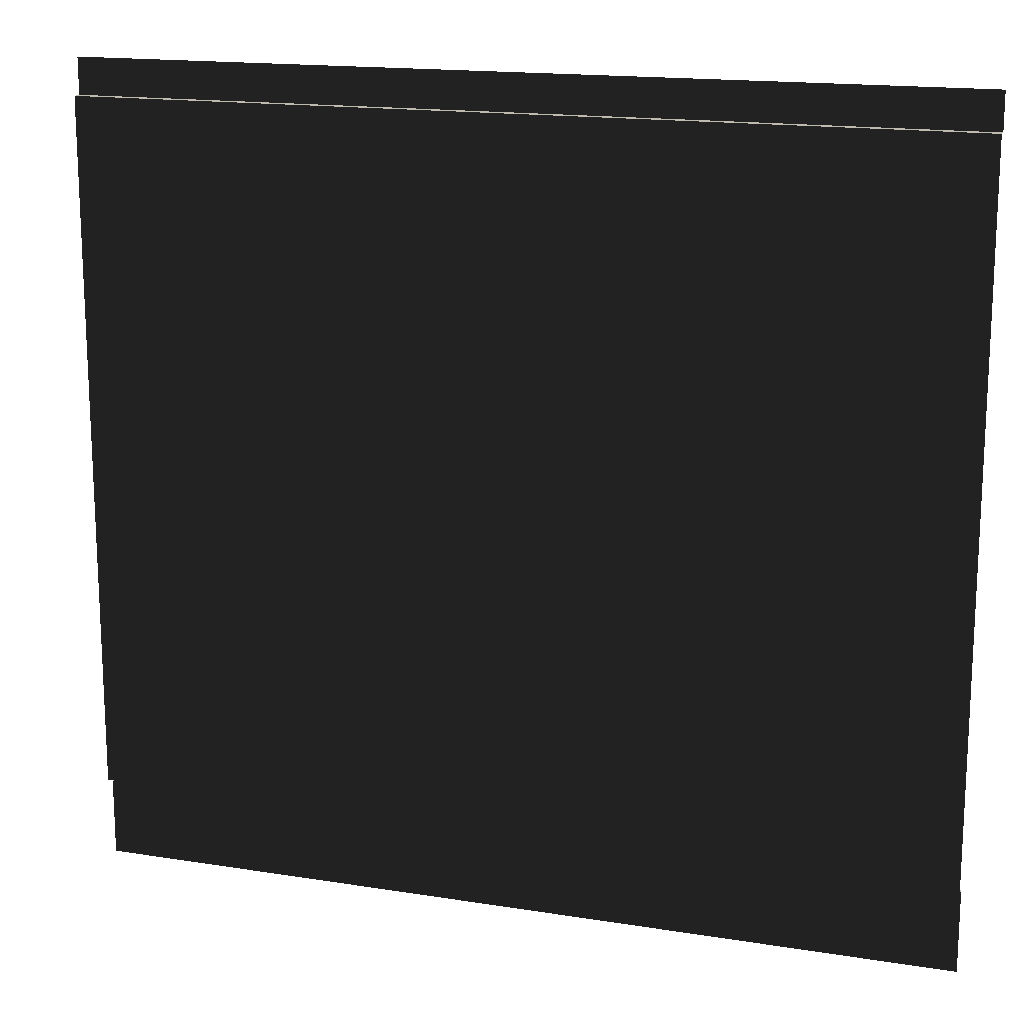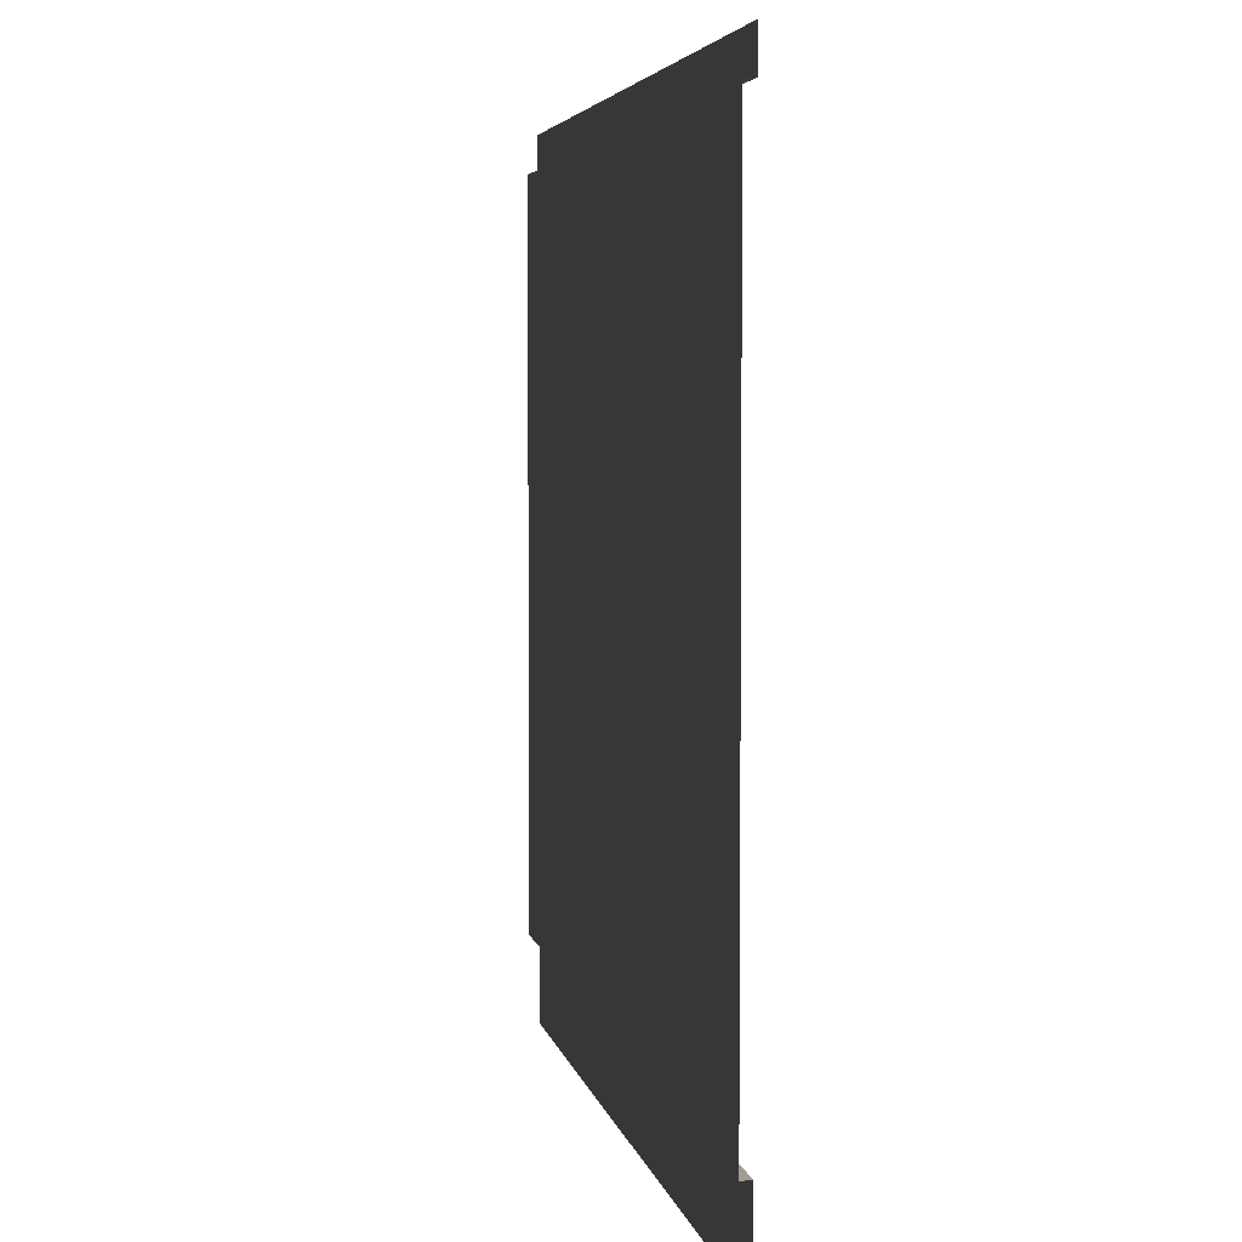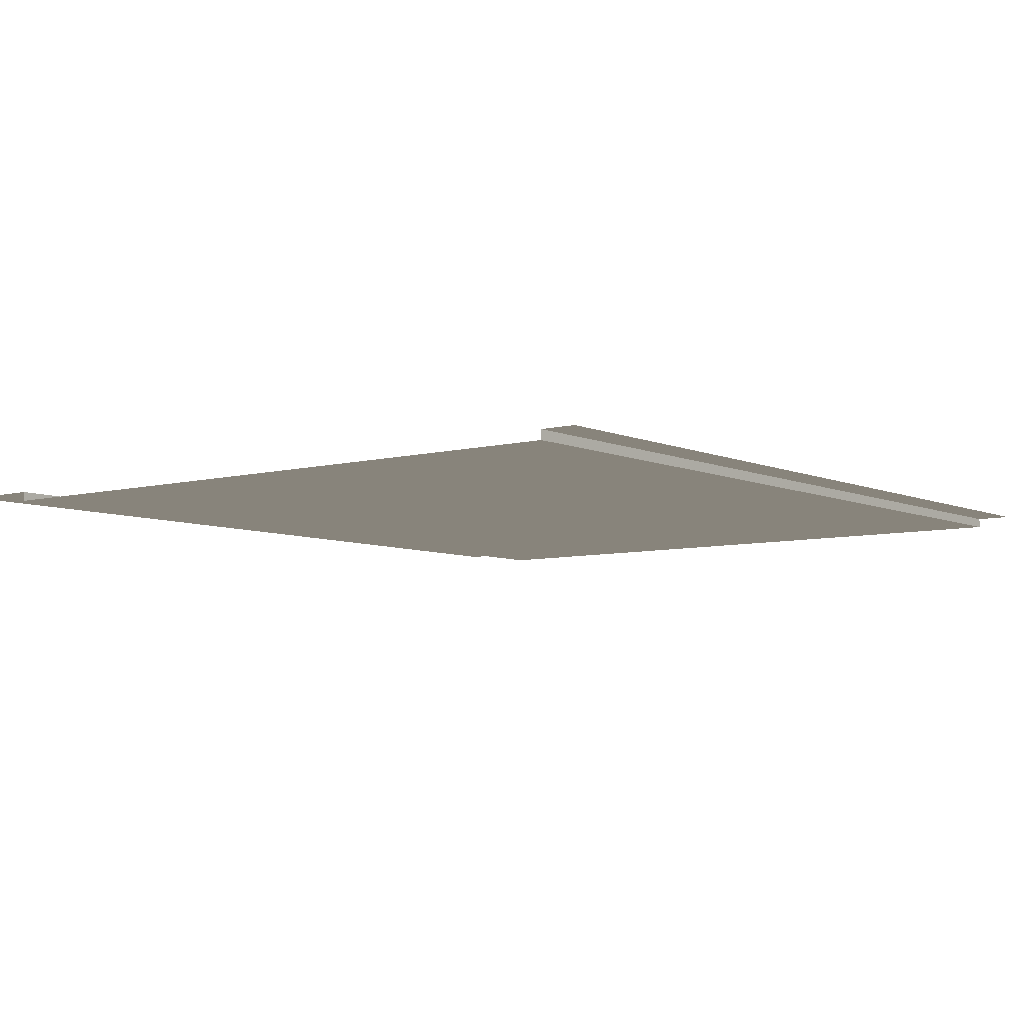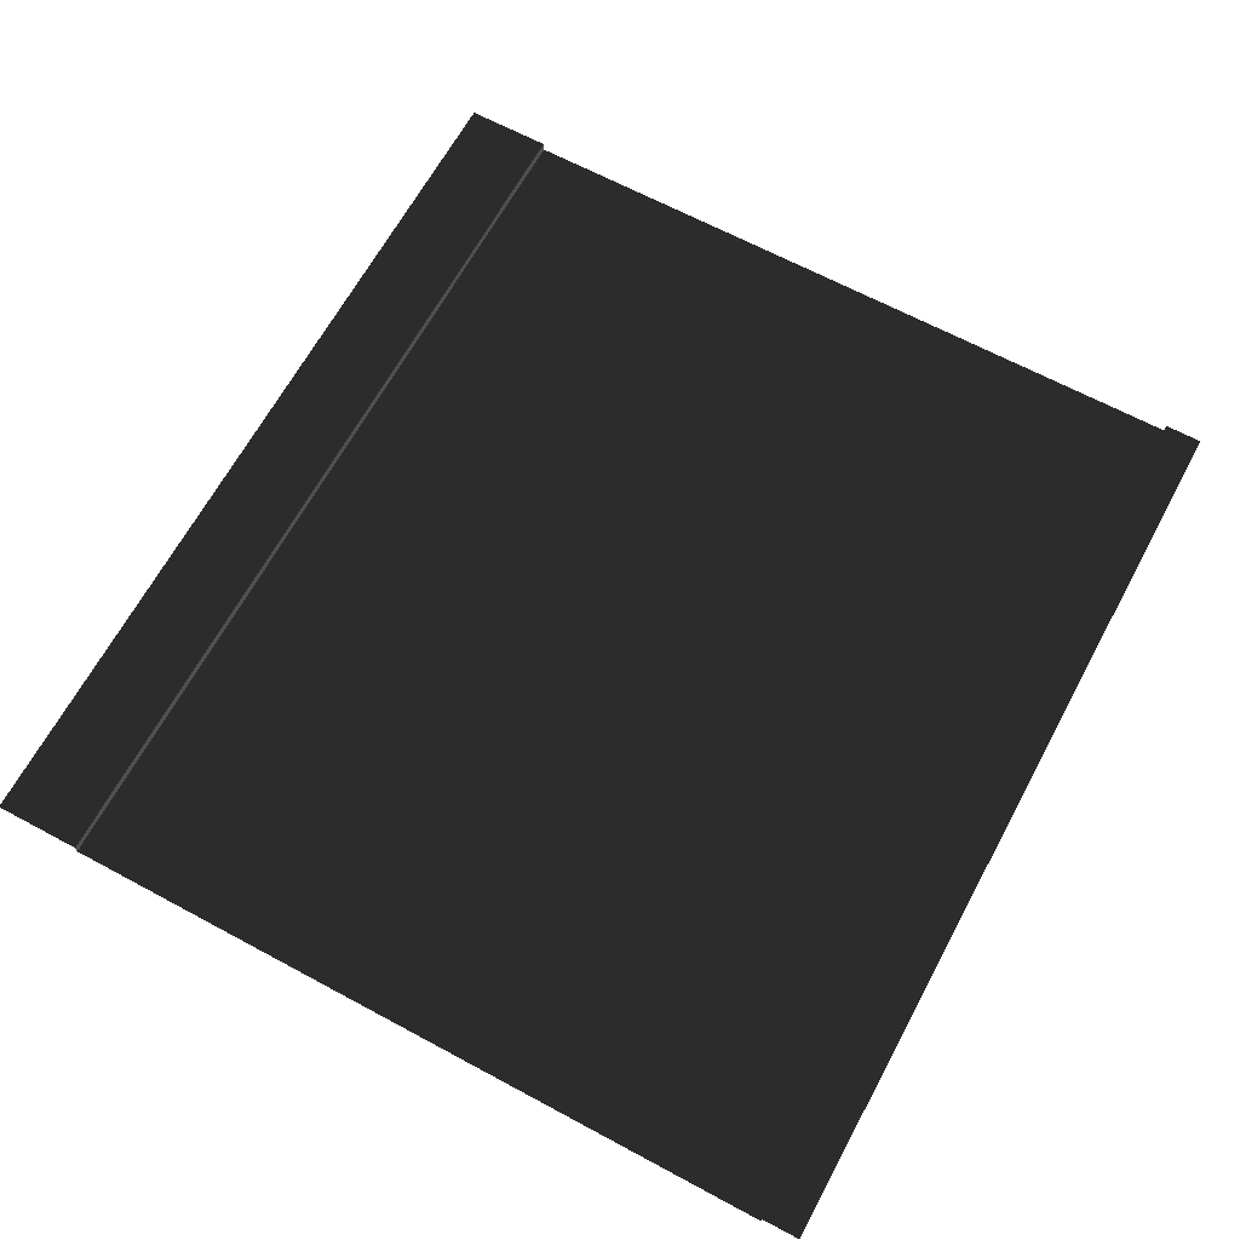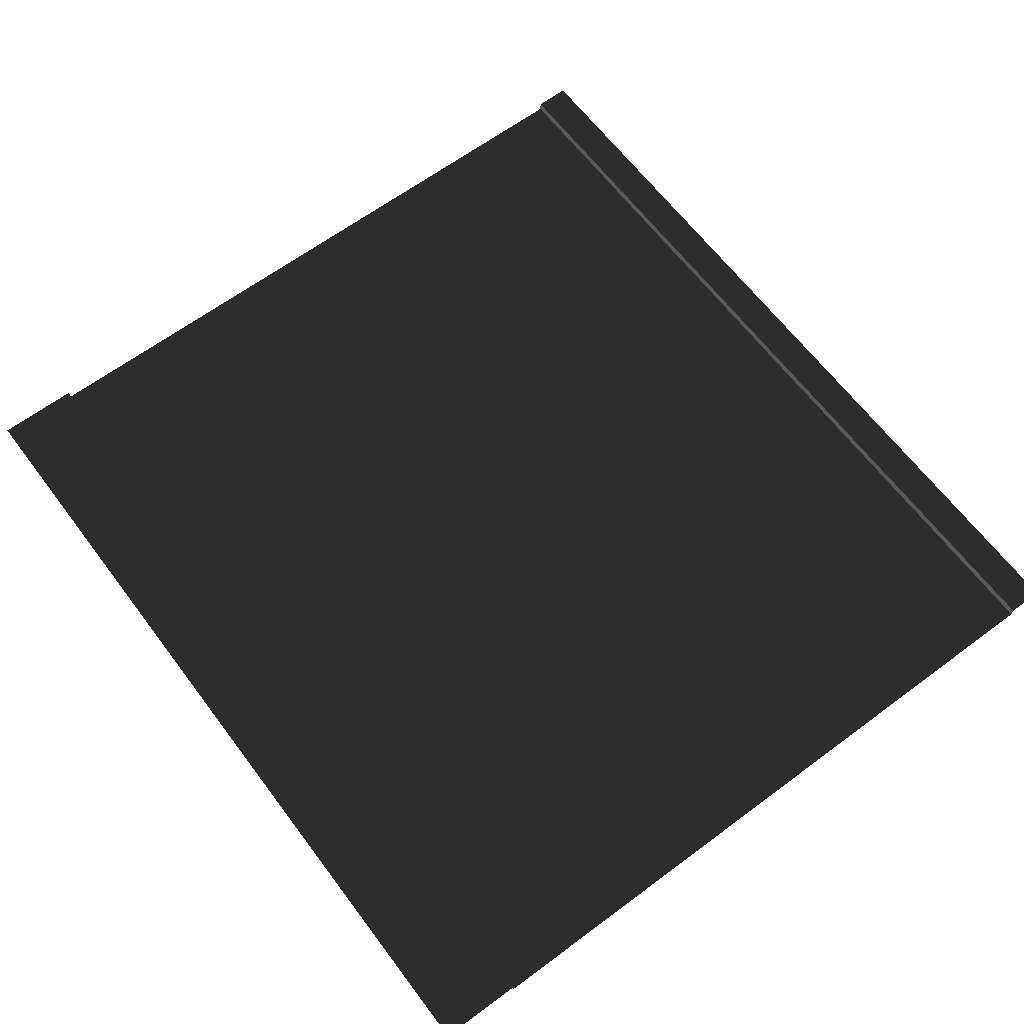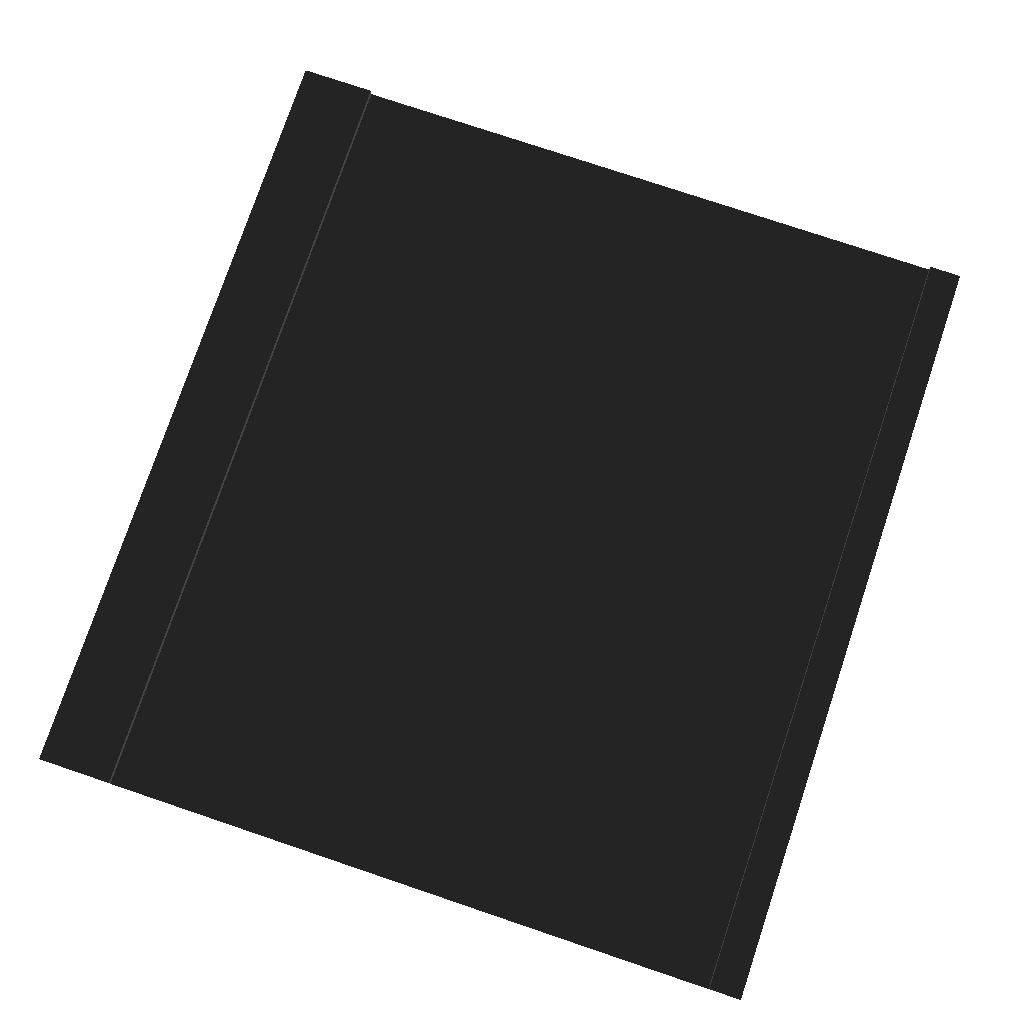
<metadata>
{"format":"obj","ext":"obj","renderer":"f3d","projection":"perspective","resolution":1024,"background":"white","views":[{"elev":16.2,"azim":-161.6,"up":"+Y"},{"elev":4.5,"azim":-100.6,"up":"+Y"},{"elev":-6.7,"azim":128.0,"up":"+Z"},{"elev":65.7,"azim":118.4,"up":"+Z"},{"elev":64.1,"azim":53.1,"up":"+Z"},{"elev":77.3,"azim":108.6,"up":"+Z"}]}
</metadata>
<code>
v 5 0.2061 1.351e-07
v -4.768e-07 0.2061 -1.907e-07
v -4.768e-07 4.208 -1.907e-07
v 5 4.208 1.351e-07
v 1.054e-06 4.208 0.05487
v -4.72e-07 4.414 0.05487
v 5 4.414 0.05487
v 5 4.208 0.05487
v 5 4.208 0.05487
v 5 4.208 1.351e-07
v 1.049e-06 4.208 -1.907e-07
v 1.054e-06 4.208 0.05487
v 1.054e-06 -0.2707 0.05487
v -4.72e-07 0.2061 0.05487
v 5 0.2061 0.05487
v 5 -0.2707 0.05487
v -4.72e-07 0.2061 0.05487
v -4.768e-07 0.2061 -1.907e-07
v 5 0.2061 1.351e-07
v 5 0.2061 0.05487
g Wall_01_Yellow_1107_87
f 1 3 2
f 1 4 3
f 5 7 6
f 5 8 7
f 9 11 10
f 9 12 11
f 13 15 14
f 13 16 15
f 17 19 18
f 17 20 19

</code>
